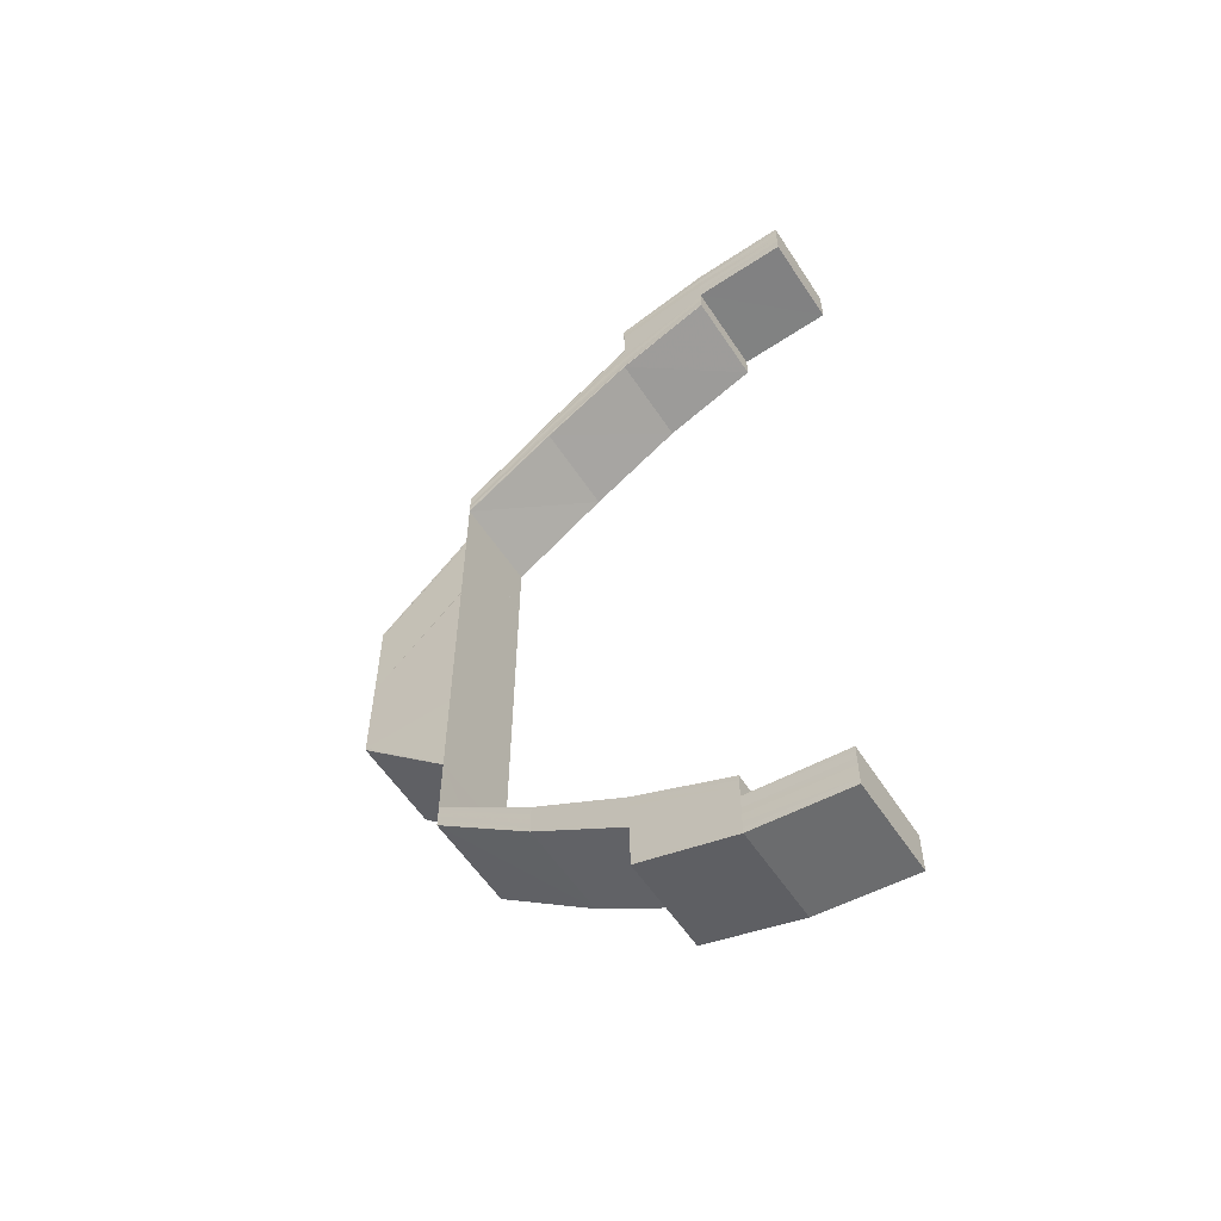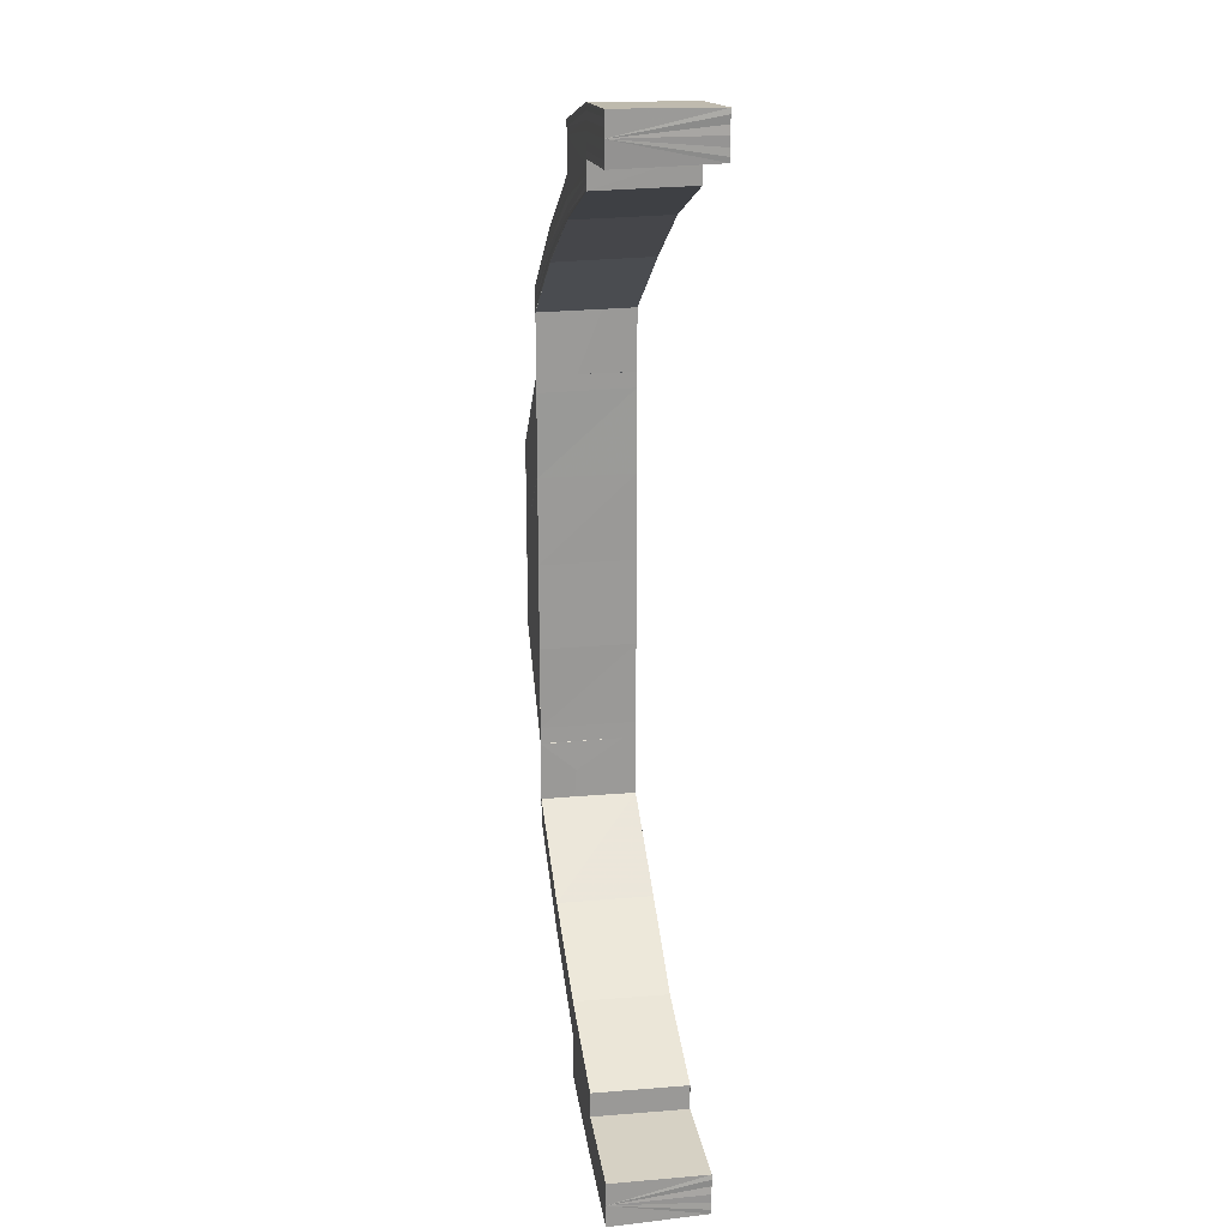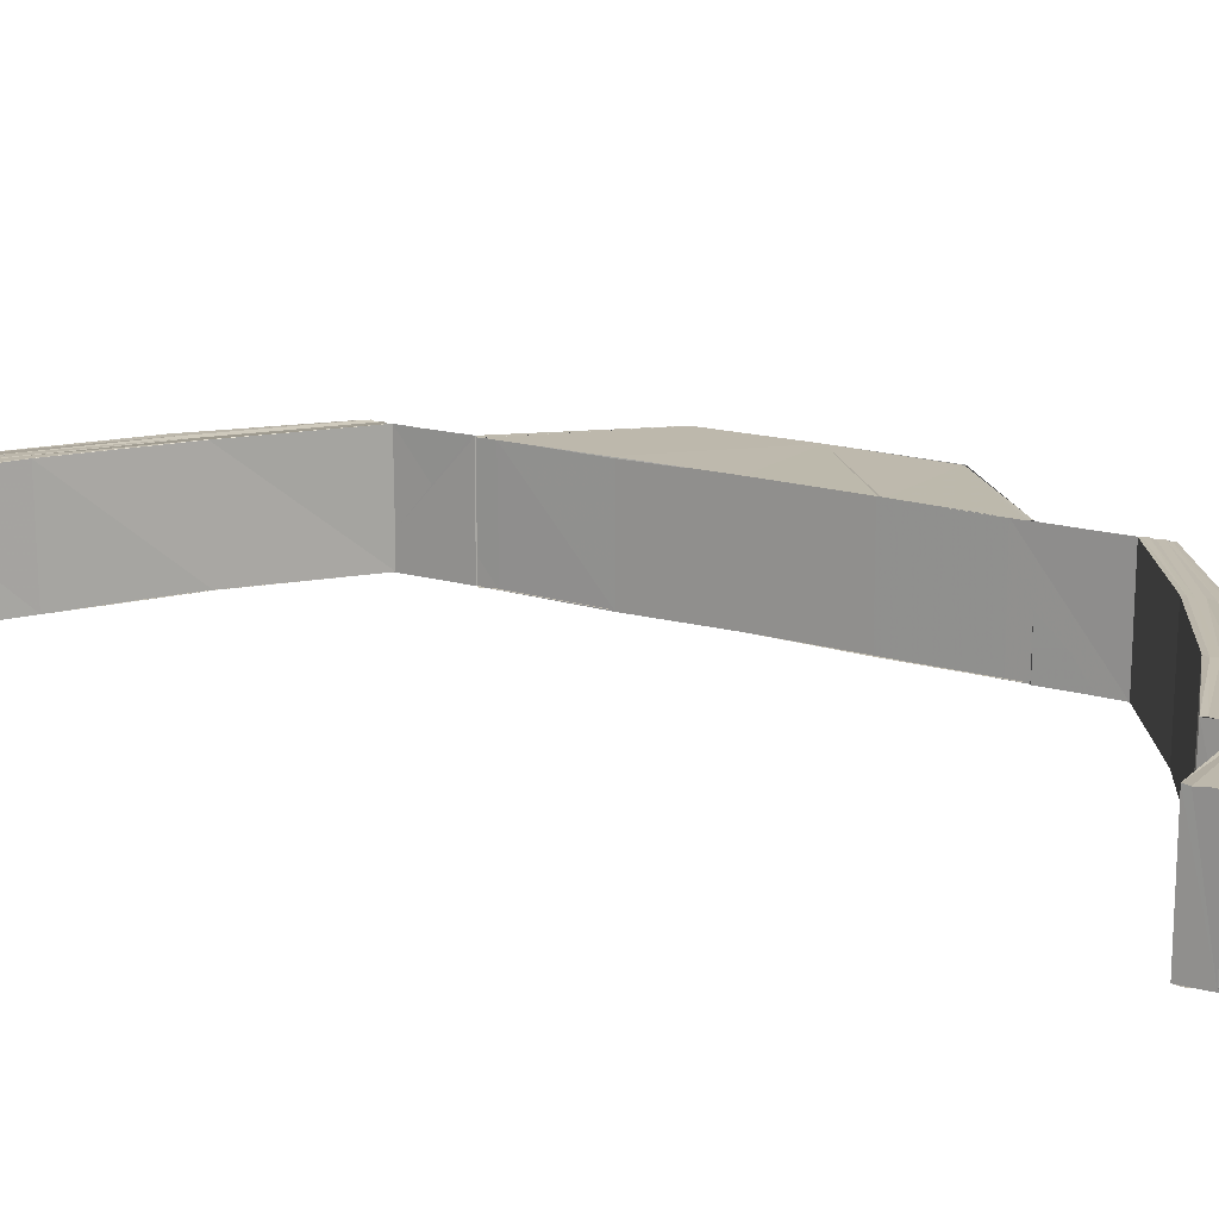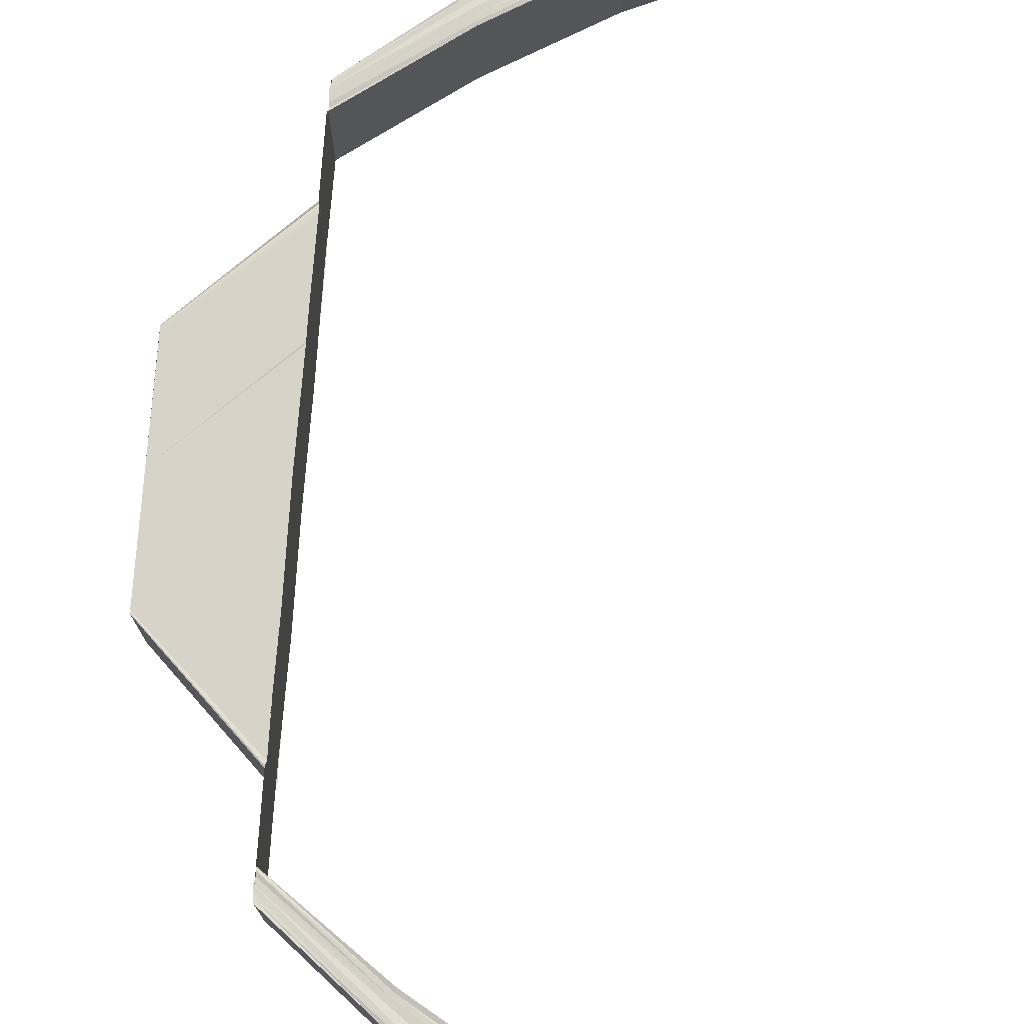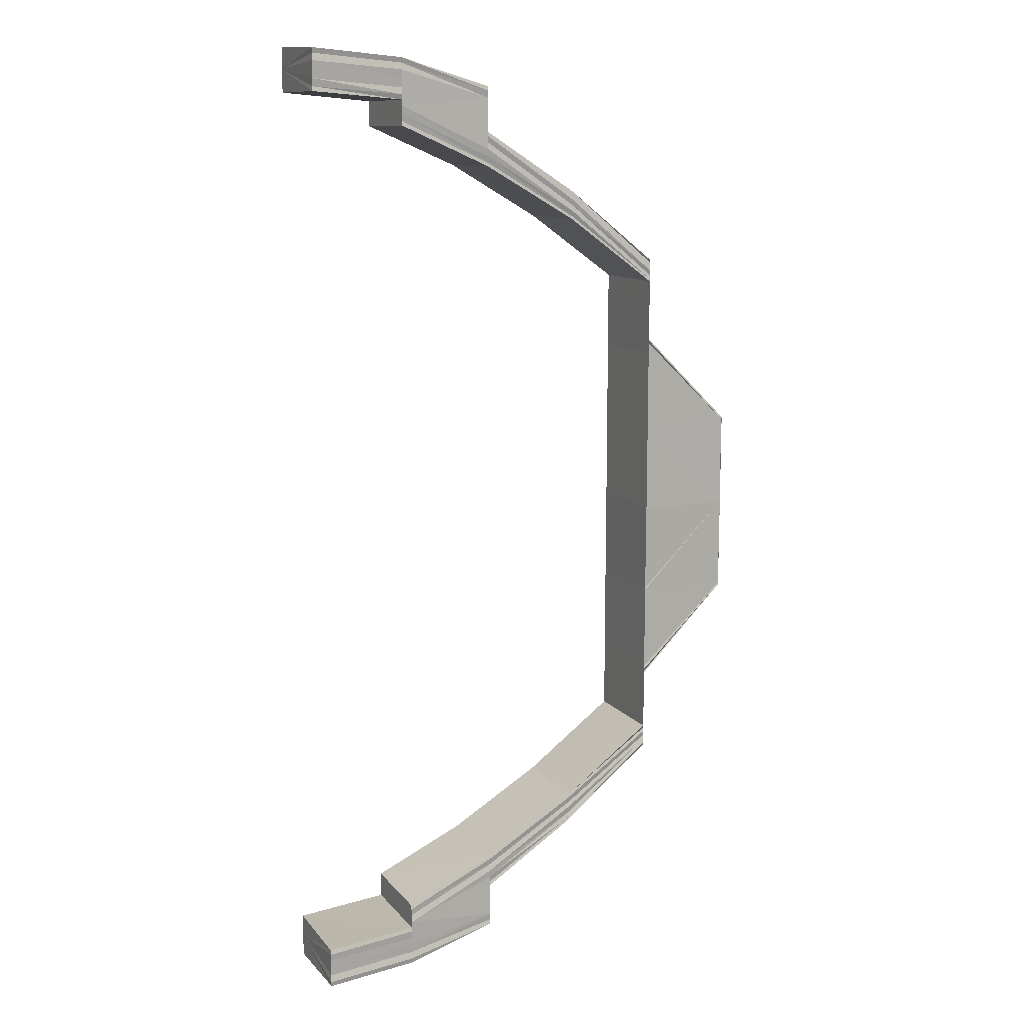
<metadata>
{"format":"obj","ext":"obj","renderer":"f3d","projection":"perspective","resolution":1024,"background":"white","views":[{"elev":-57.9,"azim":32.8,"up":"+Z"},{"elev":21.1,"azim":80.0,"up":"+Z"},{"elev":15.8,"azim":122.9,"up":"+Y"},{"elev":76.9,"azim":4.4,"up":"+Y"},{"elev":12.2,"azim":155.1,"up":"+Z"}]}
</metadata>
<code>
o 13038
v 2170 1891 8.708
v 2170 1891 8.709
v 2170 1891 8.708
v 2170 1891 8.712
v 2170 1891 8.709
v 2170 1891 8.709
v 2170 1891 8.708
v 2170 1891 8.709
v 2170 1891 8.712
v 2170 1891 8.708
v 2170 1891 8.708
v 2170 1891 8.709
v 2170 1891 8.71
v 2170 1891 8.71
v 2170 1891 8.709
v 2170 1891 8.712
v 2170 1891 8.712
v 2170 1891 8.713
v 2170 1891 8.716
v 2170 1891 8.717
v 2170 1891 8.712
v 2170 1891 8.716
v 2170 1891 8.723
v 2170 1891 8.712
v 2170 1891 8.709
v 2170 1891 8.731
v 2170 1891 8.723
v 2170 1891 8.709
v 2170 1891 8.708
v 2170 1891 8.711
v 2170 1891 8.71
v 2170 1891 8.714
v 2170 1891 8.711
v 2170 1891 8.718
v 2170 1891 8.712
v 2170 1891 8.711
v 2170 1891 8.712
v 2170 1891 8.713
v 2170 1891 8.712
v 2170 1891 8.712
v 2170 1891 8.713
v 2170 1891 8.712
v 2170 1891 8.718
v 2170 1891 8.715
v 2170 1891 8.719
v 2170 1891 8.715
v 2170 1891 8.724
v 2170 1891 8.72
v 2170 1891 8.716
v 2170 1891 8.713
v 2170 1891 8.713
v 2170 1891 8.716
v 2170 1891 8.713
v 2170 1891 8.716
v 2170 1891 8.72
v 2170 1891 8.726
v 2170 1891 8.72
v 2170 1891 8.733
v 2170 1891 8.726
v 2170 1891 8.713
v 2170 1891 8.712
v 2170 1891 8.712
v 2170 1891 8.713
v 2170 1891 8.711
v 2170 1891 8.712
v 2170 1891 8.712
v 2170 1891 8.713
v 2170 1891 8.71
v 2170 1891 8.712
v 2170 1891 8.712
v 2170 1891 8.711
v 2170 1891 8.71
v 2170 1891 8.709
v 2170 1891 8.708
v 2170 1891 8.708
v 2170 1891 8.708
v 2170 1891 8.711
v 2170 1891 8.709
v 2170 1891 8.71
v 2170 1891 8.708
v 2170 1891 8.709
v 2170 1891 8.708
v 2170 1891 8.713
v 2170 1891 8.714
v 2170 1891 8.712
v 2170 1891 8.718
v 2170 1891 8.709
v 2170 1891 8.708
v 2170 1891 8.712
v 2170 1891 8.712
v 2170 1891 8.709
v 2170 1891 8.708
v 2170 1891 8.719
v 2170 1891 8.715
v 2170 1891 8.72
v 2170 1891 8.715
v 2170 1891 8.725
v 2170 1891 8.72
v 2170 1891 8.716
v 2170 1891 8.716
v 2170 1891 8.72
v 2170 1891 8.726
v 2170 1891 8.726
v 2170 1891 8.726
v 2170 1891 8.734
v 2170 1891 8.733
v 2170 1891 8.734
v 2170 1891 8.733
v 2170 1891 8.733
v 2170 1891 8.725
v 2170 1891 8.732
v 2170 1891 8.718
v 2170 1891 8.724
v 2170 1891 8.732
v 2170 1891 8.717
v 2170 1891 8.723
v 2170 1891 8.731
v 2170 1891 8.717
v 2170 1891 8.723
v 2170 1891 8.731
v 2170 1891 8.723
v 2170 1891 8.731
v 2170 1891 8.723
v 2170 1891 8.716
v 2170 1891 8.723
v 2170 1891 8.717
v 2170 1891 8.731
v 2170 1891 8.731
v 2170 1891 8.74
v 2170 1891 8.731
v 2170 1891 8.74
v 2170 1891 8.74
v 2170 1891 8.75
v 2170 1891 8.731
v 2170 1891 8.723
v 2170 1891 8.723
v 2170 1891 8.731
v 2170 1891 8.717
v 2170 1891 8.717
v 2170 1891 8.732
v 2170 1891 8.725
v 2170 1891 8.732
v 2170 1891 8.725
v 2170 1891 8.733
v 2170 1891 8.726
v 2170 1891 8.733
v 2170 1891 8.72
v 2170 1891 8.726
v 2170 1891 8.72
v 2170 1891 8.716
v 2170 1891 8.726
v 2170 1891 8.733
v 2170 1891 8.72
v 2170 1891 8.716
v 2170 1891 8.726
v 2170 1891 8.733
v 2170 1891 8.734
v 2170 1891 8.742
v 2170 1891 8.742
v 2170 1891 8.751
v 2170 1891 8.751
v 2170 1891 8.76
v 2170 1891 8.76
v 2170 1891 8.769
v 2170 1891 8.769
v 2170 1891 8.778
v 2170 1891 8.778
v 2170 1891 8.787
v 2170 1891 8.786
v 2170 1891 8.787
v 2170 1891 8.794
v 2170 1891 8.8
v 2170 1891 8.794
v 2170 1891 8.804
v 2170 1891 8.8
v 2170 1891 8.787
v 2170 1891 8.794
v 2170 1891 8.794
v 2170 1891 8.787
v 2170 1891 8.795
v 2170 1891 8.787
v 2170 1891 8.795
v 2170 1891 8.788
v 2170 1891 8.801
v 2170 1891 8.796
v 2170 1891 8.788
v 2170 1891 8.802
v 2170 1891 8.802
v 2170 1891 8.803
v 2170 1891 8.806
v 2170 1891 8.807
v 2170 1891 8.805
v 2170 1891 8.81
v 2170 1891 8.8
v 2170 1891 8.794
v 2170 1891 8.805
v 2170 1891 8.8
v 2170 1891 8.804
v 2170 1891 8.8
v 2170 1891 8.794
v 2170 1891 8.786
v 2170 1891 8.8
v 2170 1891 8.804
v 2170 1891 8.804
v 2170 1891 8.807
v 2170 1891 8.804
v 2170 1891 8.807
v 2170 1891 8.808
v 2170 1891 8.807
v 2170 1891 8.807
v 2170 1891 8.808
v 2170 1891 8.809
v 2170 1891 8.808
v 2170 1891 8.807
v 2170 1891 8.809
v 2170 1891 8.81
v 2170 1891 8.811
v 2170 1891 8.808
v 2170 1891 8.808
v 2170 1891 8.807
v 2170 1891 8.808
v 2170 1891 8.808
v 2170 1891 8.809
v 2170 1891 8.809
v 2170 1891 8.81
v 2170 1891 8.808
v 2170 1891 8.807
v 2170 1891 8.807
v 2170 1891 8.808
v 2170 1891 8.807
v 2170 1891 8.808
v 2170 1891 8.808
v 2170 1891 8.807
v 2170 1891 8.809
v 2170 1891 8.81
v 2170 1891 8.811
v 2170 1891 8.812
v 2170 1891 8.812
v 2170 1891 8.812
v 2170 1891 8.811
v 2170 1891 8.812
v 2170 1891 8.811
v 2170 1891 8.808
v 2170 1891 8.808
v 2170 1891 8.811
v 2170 1891 8.811
v 2170 1891 8.812
v 2170 1891 8.811
v 2170 1891 8.808
v 2170 1891 8.808
v 2170 1891 8.811
v 2170 1891 8.808
v 2170 1891 8.808
v 2170 1891 8.803
v 2170 1891 8.804
v 2170 1891 8.803
v 2170 1891 8.797
v 2170 1891 8.797
v 2170 1891 8.789
v 2170 1891 8.797
v 2170 1891 8.789
v 2170 1891 8.797
v 2170 1891 8.797
v 2170 1891 8.803
v 2170 1891 8.789
v 2170 1891 8.797
v 2170 1891 8.804
v 2170 1891 8.789
v 2170 1891 8.789
v 2170 1891 8.789
v 2170 1891 8.78
v 2170 1891 8.78
v 2170 1891 8.78
v 2170 1891 8.77
v 2170 1891 8.77
v 2170 1891 8.77
v 2170 1891 8.76
v 2170 1891 8.78
v 2170 1891 8.77
v 2170 1891 8.77
v 2170 1891 8.78
v 2170 1891 8.77
v 2170 1891 8.779
v 2170 1891 8.77
v 2170 1891 8.75
v 2170 1891 8.75
v 2170 1891 8.75
v 2170 1891 8.741
v 2170 1891 8.741
v 2170 1891 8.75
v 2170 1891 8.74
v 2170 1891 8.75
v 2170 1891 8.74
v 2170 1891 8.75
v 2170 1891 8.76
v 2170 1891 8.75
v 2170 1891 8.75
v 2170 1891 8.74
v 2170 1891 8.77
v 2170 1891 8.77
v 2170 1891 8.75
v 2170 1891 8.77
v 2170 1891 8.75
v 2170 1891 8.779
v 2170 1891 8.741
v 2170 1891 8.779
v 2170 1891 8.74
v 2170 1891 8.77
v 2170 1891 8.75
v 2170 1891 8.74
v 2170 1891 8.75
v 2170 1891 8.74
v 2170 1891 8.78
v 2170 1891 8.77
v 2170 1891 8.78
v 2170 1891 8.712
v 2170 1891 8.713
v 2170 1891 8.712
v 2170 1891 8.713
v 2170 1891 8.712
v 2170 1891 8.794
v 2170 1891 8.794
v 2170 1891 8.787
v 2170 1891 8.794
v 2170 1891 8.8
v 2170 1891 8.804
v 2170 1891 8.8
v 2170 1891 8.787
v 2170 1891 8.787
v 2170 1891 8.794
v 2170 1891 8.787
v 2170 1891 8.795
v 2170 1891 8.788
v 2170 1891 8.8
v 2170 1891 8.804
v 2170 1891 8.805
v 2170 1891 8.801
v 2170 1891 8.805
v 2170 1891 8.795
v 2170 1891 8.788
v 2170 1891 8.802
v 2170 1891 8.806
v 2170 1891 8.796
v 2170 1891 8.789
v 2170 1891 8.802
v 2170 1891 8.807
v 2170 1891 8.797
v 2170 1891 8.803
v 2170 1891 8.789
v 2170 1891 8.81
v 2170 1891 8.808
v 2170 1891 8.811
v 2170 1891 8.797
v 2170 1891 8.803
v 2170 1891 8.804
v 2170 1891 8.797
v 2170 1891 8.789
v 2170 1891 8.811
v 2170 1891 8.812
v 2170 1891 8.808
v 2170 1891 8.811
v 2170 1891 8.812
v 2170 1891 8.812
v 2170 1891 8.811
v 2170 1891 8.808
f 1 2 3
f 2 4 5
f 5 6 7
f 8 9 6
f 10 8 11
f 11 6 12
f 12 13 14
f 6 13 15
f 6 16 13
f 17 16 6
f 16 18 13
f 19 20 17
f 21 19 17
f 22 23 20
f 21 24 25
f 23 26 27
f 28 25 29
f 13 18 30
f 13 30 31
f 18 32 30
f 14 30 33
f 18 34 32
f 30 35 36
f 33 35 37
f 35 38 39
f 37 38 40
f 38 41 42
f 34 43 32
f 32 43 44
f 43 45 44
f 44 45 46
f 34 47 43
f 45 48 46
f 46 48 49
f 50 49 51
f 49 52 53
f 54 55 52
f 55 56 57
f 56 58 59
f 53 60 61
f 61 60 62
f 60 63 62
f 62 63 64
f 63 65 64
f 66 67 61
f 64 65 68
f 69 66 68
f 70 69 68
f 71 70 68
f 72 71 68
f 73 72 68
f 74 73 68
f 75 74 68
f 76 75 68
f 65 77 68
f 68 77 78
f 77 79 78
f 78 79 80
f 79 81 80
f 80 81 82
f 79 83 81
f 84 83 79
f 83 85 81
f 84 86 83
f 81 85 87
f 81 87 82
f 82 87 88
f 85 89 87
f 87 89 28
f 89 90 91
f 87 91 92
f 93 86 84
f 94 93 84
f 95 93 94
f 96 95 94
f 93 97 86
f 98 95 96
f 99 98 96
f 57 98 99
f 100 101 99
f 101 102 98
f 95 103 93
f 103 97 93
f 98 104 95
f 104 103 95
f 59 104 98
f 102 105 104
f 104 106 103
f 107 106 104
f 106 108 103
f 103 108 97
f 108 109 97
f 97 109 110
f 97 110 86
f 109 111 110
f 86 110 112
f 110 111 113
f 110 113 112
f 111 114 113
f 112 113 115
f 113 114 116
f 113 116 115
f 114 117 116
f 115 116 118
f 116 117 119
f 116 119 118
f 118 119 19
f 117 120 119
f 119 120 121
f 120 122 123
f 119 123 124
f 121 125 126
f 127 128 125
f 127 129 130
f 129 131 130
f 132 133 131
f 130 134 135
f 136 137 135
f 138 136 139
f 27 135 139
f 139 135 34
f 135 47 34
f 135 134 47
f 134 140 47
f 47 140 141
f 47 141 43
f 140 142 141
f 43 141 45
f 141 142 143
f 141 143 45
f 142 144 143
f 45 143 48
f 143 144 145
f 143 145 48
f 144 146 145
f 48 145 147
f 145 146 148
f 48 149 150
f 145 151 149
f 146 152 151
f 147 153 154
f 148 155 153
f 156 157 155
f 156 158 107
f 158 159 107
f 158 160 159
f 160 161 159
f 160 162 161
f 162 163 161
f 162 164 163
f 164 165 163
f 164 166 165
f 166 167 165
f 166 168 167
f 168 169 167
f 170 171 169
f 171 172 173
f 172 174 175
f 176 177 168
f 177 178 179
f 180 177 176
f 181 180 176
f 182 180 181
f 183 182 181
f 180 184 177
f 185 182 183
f 186 185 183
f 182 187 180
f 187 184 180
f 185 188 182
f 188 187 182
f 189 188 185
f 187 190 184
f 191 190 187
f 190 192 184
f 191 193 190
f 184 192 194
f 184 194 177
f 177 194 195
f 192 196 194
f 194 196 197
f 196 198 199
f 194 199 178
f 195 200 201
f 197 202 200
f 203 204 202
f 203 205 206
f 207 208 205
f 209 210 206
f 211 212 207
f 210 213 214
f 215 216 211
f 193 217 215
f 218 219 214
f 214 219 220
f 219 221 220
f 220 221 222
f 221 223 222
f 222 223 224
f 223 225 224
f 226 213 225
f 227 226 228
f 226 229 230
f 231 226 225
f 231 232 233
f 234 231 207
f 234 231 225
f 235 234 211
f 235 234 225
f 236 235 215
f 236 235 225
f 237 236 225
f 237 236 193
f 238 237 225
f 239 238 225
f 238 237 240
f 240 241 193
f 242 238 240
f 240 193 191
f 243 240 191
f 244 242 243
f 245 240 243
f 246 239 245
f 239 247 248
f 249 246 250
f 251 248 252
f 253 250 254
f 255 253 254
f 255 256 257
f 258 257 259
f 254 189 260
f 260 189 185
f 260 185 186
f 261 260 186
f 262 260 261
f 263 264 260
f 265 263 261
f 266 267 262
f 268 266 269
f 270 269 271
f 272 270 271
f 272 273 274
f 275 272 276
f 275 276 277
f 271 278 279
f 280 281 279
f 279 278 282
f 278 283 282
f 282 283 284
f 282 284 277
f 277 284 162
f 277 162 285
f 286 277 285
f 287 277 286
f 287 286 288
f 289 287 288
f 290 287 289
f 291 290 289
f 292 290 291
f 293 294 291
f 295 277 292
f 295 275 277
f 296 295 292
f 296 297 298
f 163 299 295
f 299 300 295
f 163 295 301
f 300 302 295
f 301 295 303
f 300 304 302
f 301 303 305
f 304 306 302
f 305 303 307
f 302 306 308
f 303 309 307
f 307 309 310
f 309 311 312
f 306 313 308
f 308 313 314
f 313 315 314
f 316 317 318
f 317 319 320
f 321 322 323
f 324 325 322
f 325 326 327
f 175 327 322
f 328 322 329
f 322 330 329
f 322 327 330
f 329 330 331
f 330 332 331
f 331 332 333
f 327 334 330
f 330 334 332
f 327 335 334
f 206 335 327
f 335 336 334
f 334 336 337
f 334 337 332
f 336 338 337
f 332 339 333
f 332 337 339
f 333 339 340
f 337 338 341
f 337 341 339
f 338 342 341
f 339 343 340
f 339 341 343
f 340 343 344
f 341 342 345
f 341 345 343
f 342 346 345
f 342 224 346
f 343 345 347
f 343 347 344
f 345 348 347
f 344 347 349
f 224 350 346
f 224 225 350
f 346 350 351
f 225 352 350
f 347 353 349
f 347 348 353
f 349 353 270
f 348 354 353
f 353 354 258
f 354 355 356
f 353 356 357
f 350 352 358
f 350 358 351
f 352 359 358
f 351 358 360
f 358 359 361
f 358 361 360
f 360 361 253
f 359 362 361
f 361 362 251
f 362 363 364
f 361 364 365

</code>
